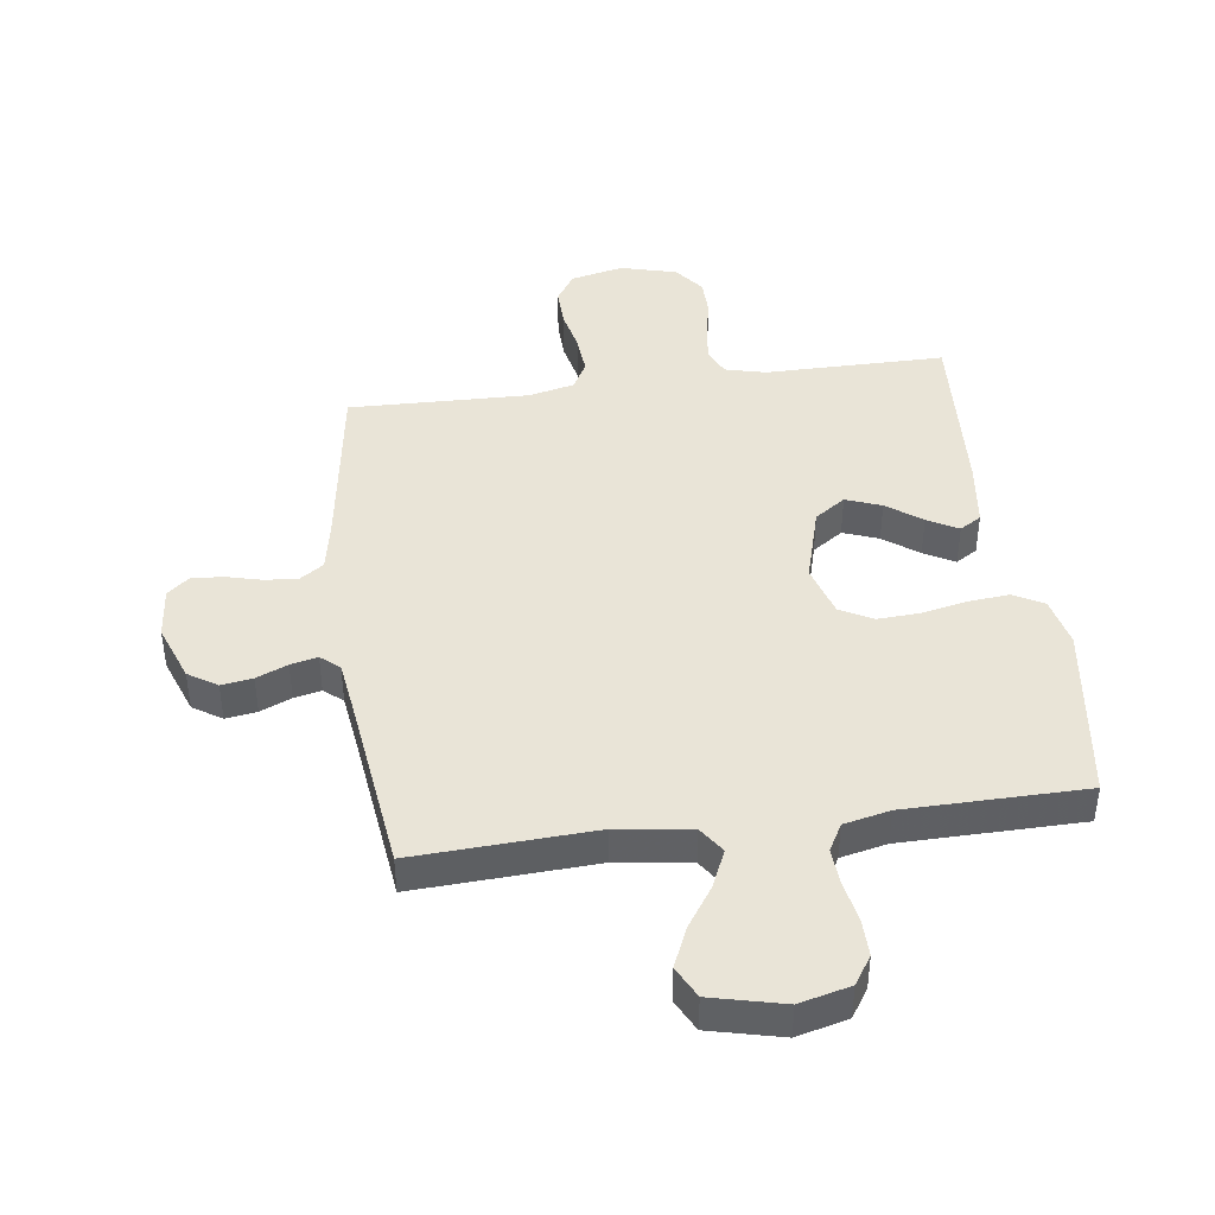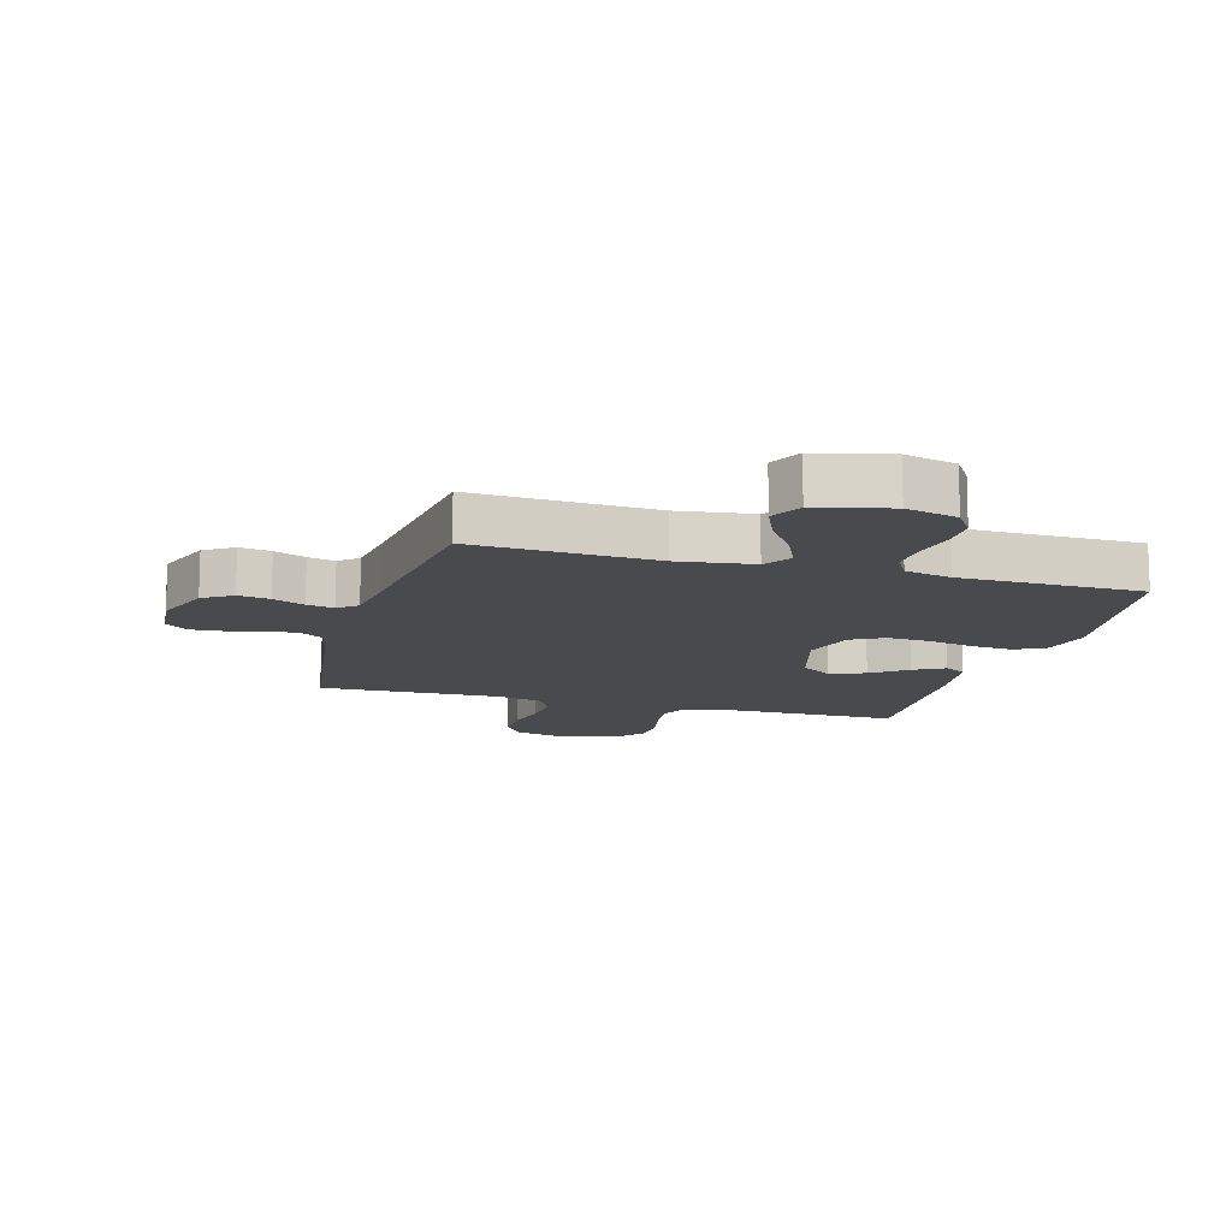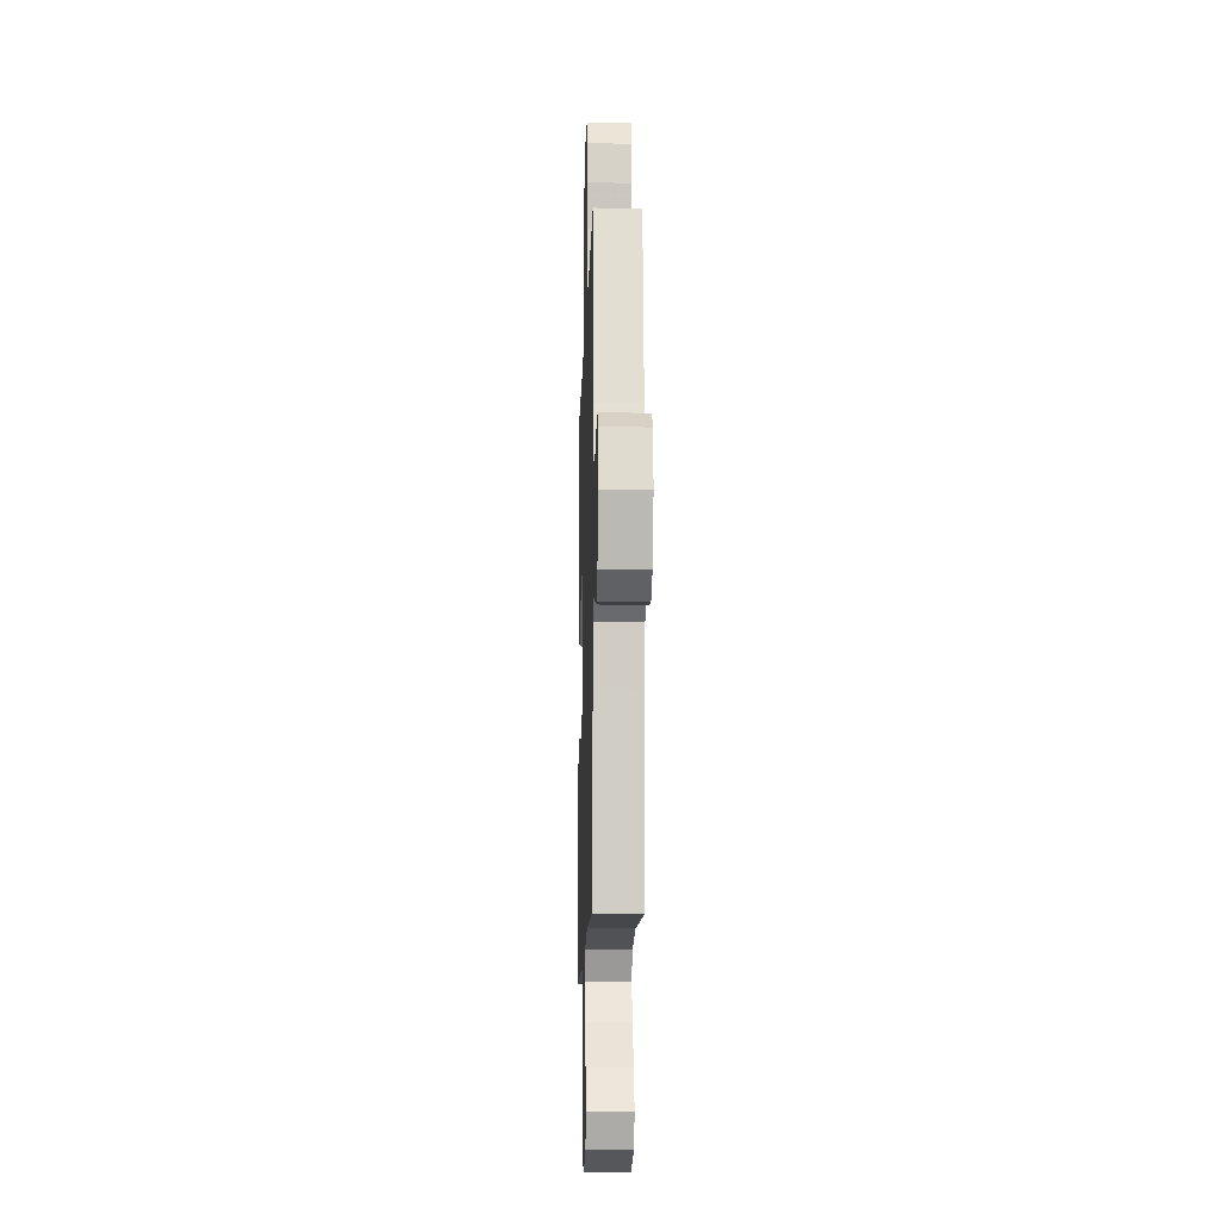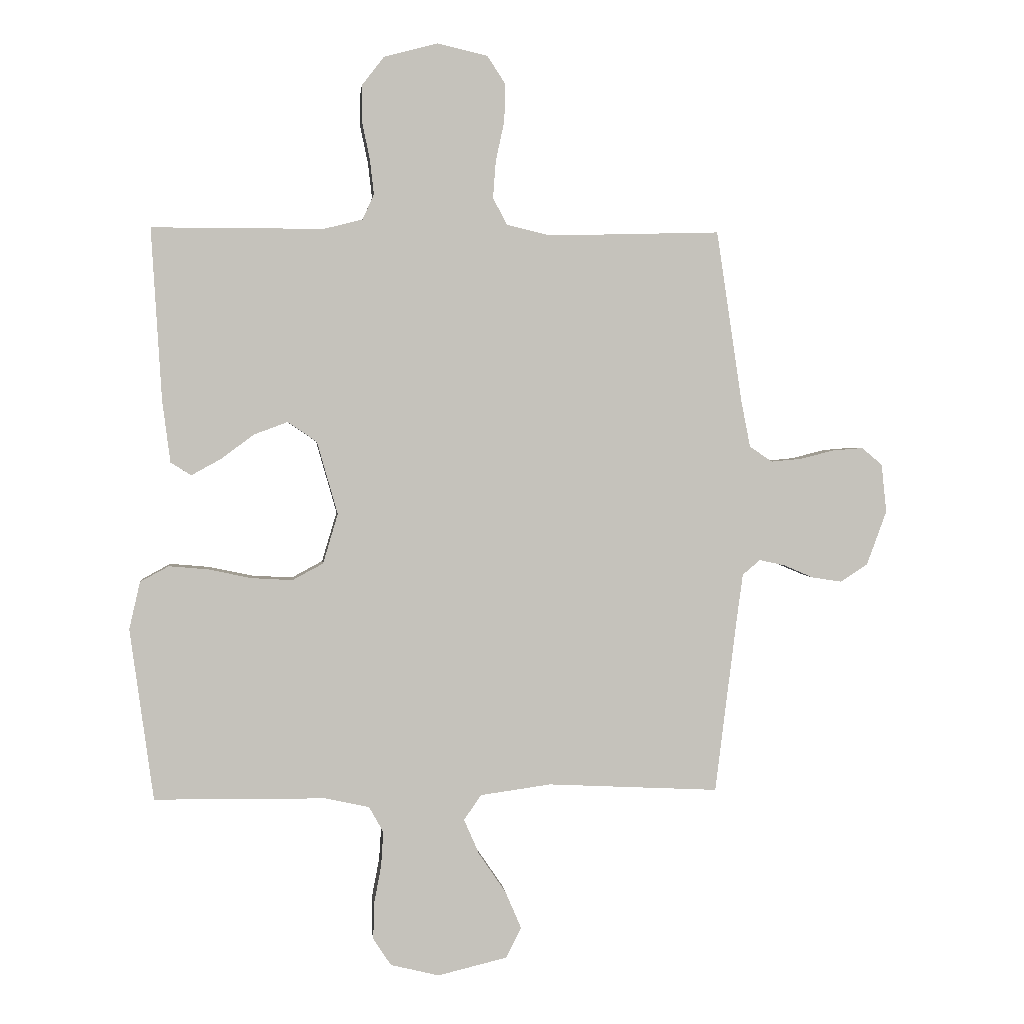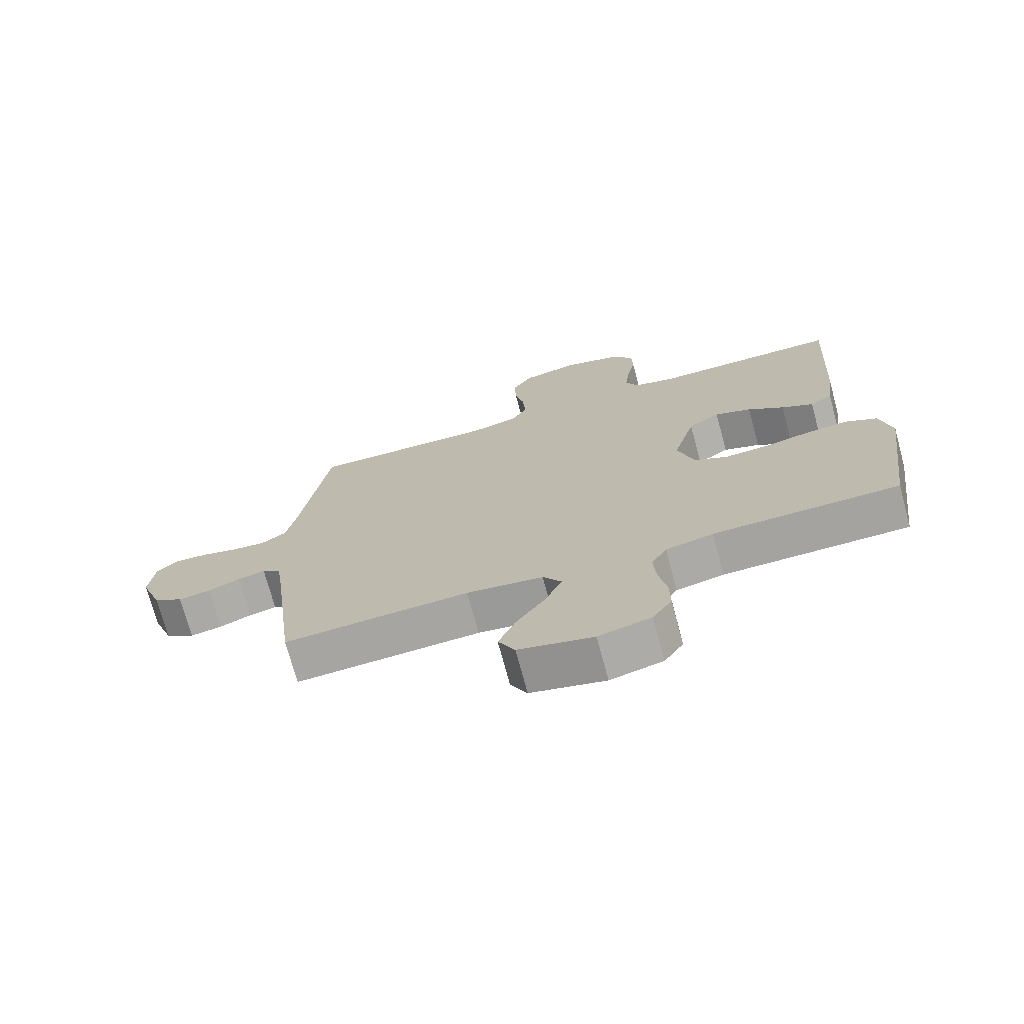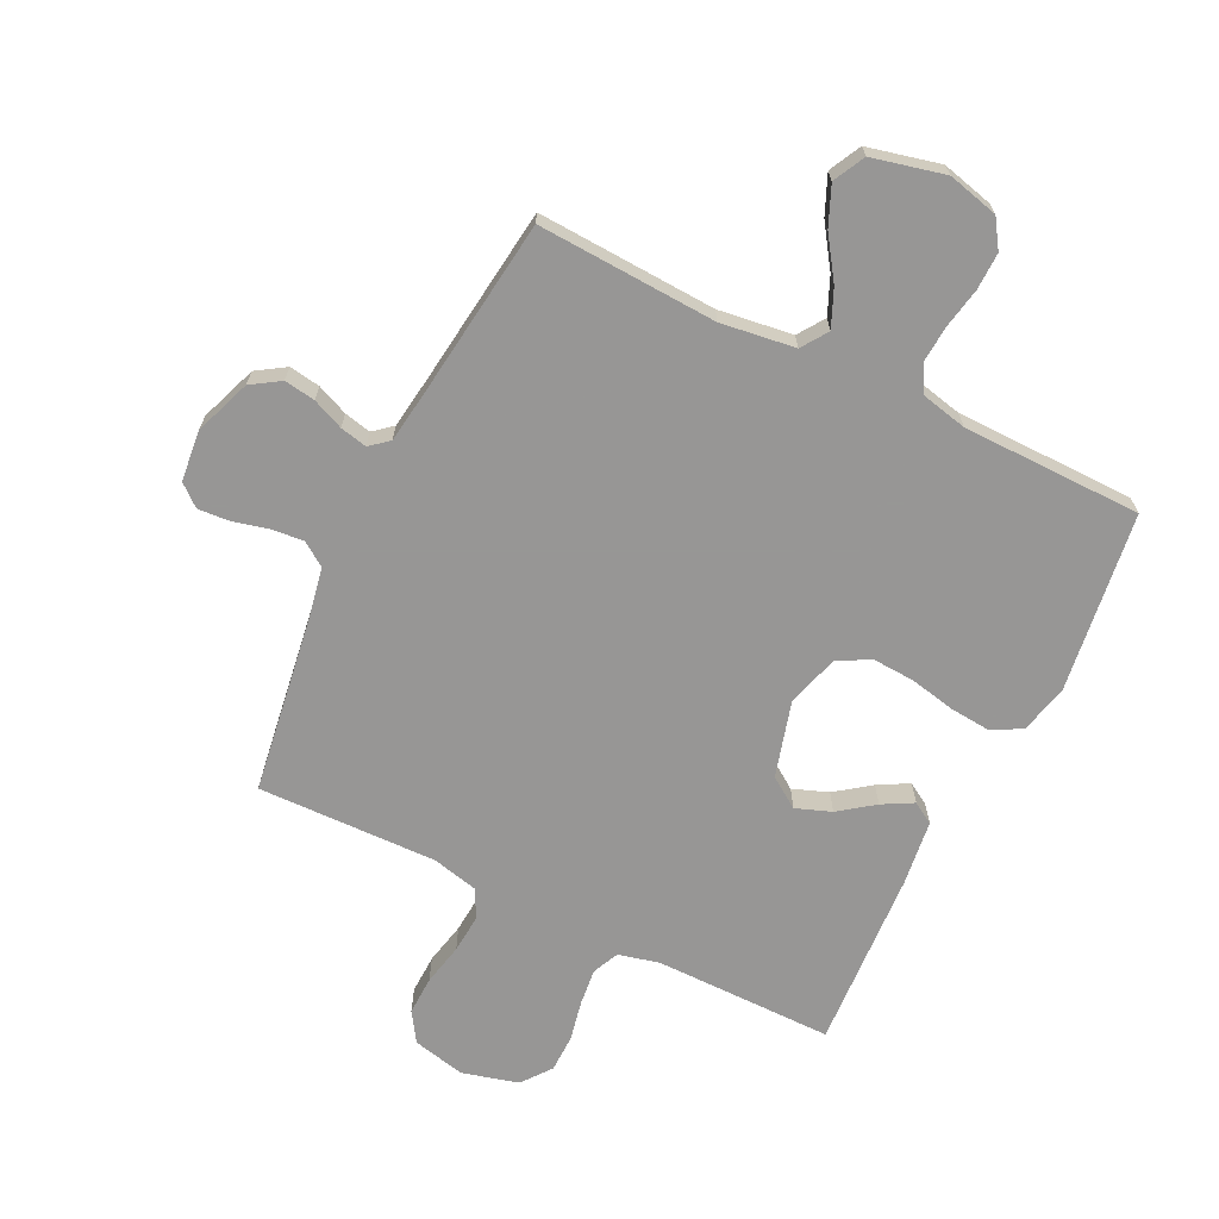
<metadata>
{"format":"obj","ext":"obj","renderer":"f3d","projection":"perspective","resolution":1024,"background":"white","views":[{"elev":43.0,"azim":172.3,"up":"+Y"},{"elev":-12.8,"azim":164.1,"up":"+Y"},{"elev":-13.1,"azim":88.3,"up":"+Z"},{"elev":2.2,"azim":-6.2,"up":"+Z"},{"elev":-72.7,"azim":-164.9,"up":"+Z"},{"elev":-68.0,"azim":153.8,"up":"+Y"}]}
</metadata>
<code>
v -0.5 0.07 0.5
v -0.2 0.07 0.5
v -0.132 0.07 0.517
v -0.112 0.07 0.561
v -0.119 0.07 0.622
v -0.133 0.07 0.689
v -0.132 0.07 0.752
v -0.094 0.07 0.801
v 0 0.07 0.826
v 0.088 0.07 0.806
v 0.12 0.07 0.757
v 0.118 0.07 0.692
v 0.103 0.07 0.622
v 0.098 0.07 0.557
v 0.123 0.07 0.51
v 0.2 0.07 0.492
v 0.5 0.07 0.5
v 0.545 0.07 0.2
v 0.561 0.07 0.118
v 0.601 0.07 0.091
v 0.655 0.07 0.096
v 0.714 0.07 0.111
v 0.767 0.07 0.115
v 0.803 0.07 0.085
v 0.812 0.07 0
v 0.777 0.07 -0.095
v 0.729 0.07 -0.126
v 0.677 0.07 -0.118
v 0.625 0.07 -0.096
v 0.58 0.07 -0.086
v 0.549 0.07 -0.112
v 0.537 0.07 -0.2
v 0.5 0.07 -0.5
v 0.2 0.07 -0.485
v 0.076 0.07 -0.502
v 0.046 0.07 -0.546
v 0.073 0.07 -0.608
v 0.12 0.07 -0.677
v 0.148 0.07 -0.742
v 0.121 0.07 -0.795
v 0 0.07 -0.824
v -0.085 0.07 -0.803
v -0.116 0.07 -0.756
v -0.115 0.07 -0.694
v -0.102 0.07 -0.626
v -0.098 0.07 -0.565
v -0.123 0.07 -0.52
v -0.2 0.07 -0.503
v -0.5 0.07 -0.5
v -0.541 0.07 -0.2
v -0.522 0.07 -0.117
v -0.472 0.07 -0.09
v -0.404 0.07 -0.096
v -0.328 0.07 -0.112
v -0.257 0.07 -0.116
v -0.203 0.07 -0.087
v -0.177 0.07 0
v -0.213 0.07 0.127
v -0.264 0.07 0.162
v -0.323 0.07 0.14
v -0.381 0.07 0.097
v -0.432 0.07 0.069
v -0.468 0.07 0.091
v -0.482 0.07 0.2
v -0.5 0 0.5
v -0.2 0 0.5
v -0.132 0 0.517
v -0.112 0 0.561
v -0.119 0 0.622
v -0.133 0 0.689
v -0.132 0 0.752
v -0.094 0 0.801
v 0 0 0.826
v 0.088 0 0.806
v 0.12 0 0.757
v 0.118 0 0.692
v 0.103 0 0.622
v 0.098 0 0.557
v 0.123 0 0.51
v 0.2 0 0.492
v 0.5 0 0.5
v 0.545 0 0.2
v 0.561 0 0.118
v 0.601 0 0.091
v 0.655 0 0.096
v 0.714 0 0.111
v 0.767 0 0.115
v 0.803 0 0.085
v 0.812 0 0
v 0.777 0 -0.095
v 0.729 0 -0.126
v 0.677 0 -0.118
v 0.625 0 -0.096
v 0.58 0 -0.086
v 0.549 0 -0.112
v 0.537 0 -0.2
v 0.5 0 -0.5
v 0.2 0 -0.485
v 0.076 0 -0.502
v 0.046 0 -0.546
v 0.073 0 -0.608
v 0.12 0 -0.677
v 0.148 0 -0.742
v 0.121 0 -0.795
v 0 0 -0.824
v -0.085 0 -0.803
v -0.116 0 -0.756
v -0.115 0 -0.694
v -0.102 0 -0.626
v -0.098 0 -0.565
v -0.123 0 -0.52
v -0.2 0 -0.503
v -0.5 0 -0.5
v -0.541 0 -0.2
v -0.522 0 -0.117
v -0.472 0 -0.09
v -0.404 0 -0.096
v -0.328 0 -0.112
v -0.257 0 -0.116
v -0.203 0 -0.087
v -0.177 0 0
v -0.213 0 0.127
v -0.264 0 0.162
v -0.323 0 0.14
v -0.381 0 0.097
v -0.432 0 0.069
v -0.468 0 0.091
v -0.482 0 0.2
f 63 64 1 2
f 60 61 62 63
f 59 60 63 2
f 58 59 2 3
f 57 58 3 4
f 51 52 53 54
f 51 54 55
f 48 49 50 51
f 47 48 51 55
f 46 47 55 56
f 42 43 44 45
f 42 45 46
f 41 42 46
f 37 38 39 40
f 36 37 40 41
f 32 33 34
f 31 32 34 35
f 30 31 35
f 26 27 28 29
f 26 29 30
f 25 26 30
f 24 25 30
f 21 22 23 24
f 20 21 24 30
f 19 20 30 35
f 16 17 18
f 15 16 18 19
f 10 11 12 13
f 10 13 14
f 9 10 14
f 8 9 14
f 5 6 7 8
f 4 5 8 14
f 57 4 14 15
f 36 41 46 56
f 35 36 56 57
f 15 19 35 57
f 66 65 128 127
f 127 126 125 124
f 66 127 124 123
f 67 66 123 122
f 68 67 122 121
f 118 117 116 115
f 119 118 115
f 115 114 113 112
f 119 115 112 111
f 120 119 111 110
f 109 108 107 106
f 110 109 106
f 110 106 105
f 104 103 102 101
f 105 104 101 100
f 98 97 96
f 99 98 96 95
f 99 95 94
f 93 92 91 90
f 94 93 90
f 94 90 89
f 94 89 88
f 88 87 86 85
f 94 88 85 84
f 99 94 84 83
f 82 81 80
f 83 82 80 79
f 77 76 75 74
f 78 77 74
f 78 74 73
f 78 73 72
f 72 71 70 69
f 78 72 69 68
f 79 78 68 121
f 120 110 105 100
f 121 120 100 99
f 121 99 83 79
f 1 65 66 2
f 2 66 67 3
f 3 67 68 4
f 4 68 69 5
f 5 69 70 6
f 6 70 71 7
f 7 71 72 8
f 8 72 73 9
f 9 73 74 10
f 10 74 75 11
f 11 75 76 12
f 12 76 77 13
f 13 77 78 14
f 14 78 79 15
f 15 79 80 16
f 16 80 81 17
f 17 81 82 18
f 18 82 83 19
f 19 83 84 20
f 20 84 85 21
f 21 85 86 22
f 22 86 87 23
f 23 87 88 24
f 24 88 89 25
f 25 89 90 26
f 26 90 91 27
f 27 91 92 28
f 28 92 93 29
f 29 93 94 30
f 30 94 95 31
f 31 95 96 32
f 32 96 97 33
f 33 97 98 34
f 34 98 99 35
f 35 99 100 36
f 36 100 101 37
f 37 101 102 38
f 38 102 103 39
f 39 103 104 40
f 40 104 105 41
f 41 105 106 42
f 42 106 107 43
f 43 107 108 44
f 44 108 109 45
f 45 109 110 46
f 46 110 111 47
f 47 111 112 48
f 48 112 113 49
f 49 113 114 50
f 50 114 115 51
f 51 115 116 52
f 52 116 117 53
f 53 117 118 54
f 54 118 119 55
f 55 119 120 56
f 56 120 121 57
f 57 121 122 58
f 58 122 123 59
f 59 123 124 60
f 60 124 125 61
f 61 125 126 62
f 62 126 127 63
f 63 127 128 64
f 64 128 65 1

</code>
